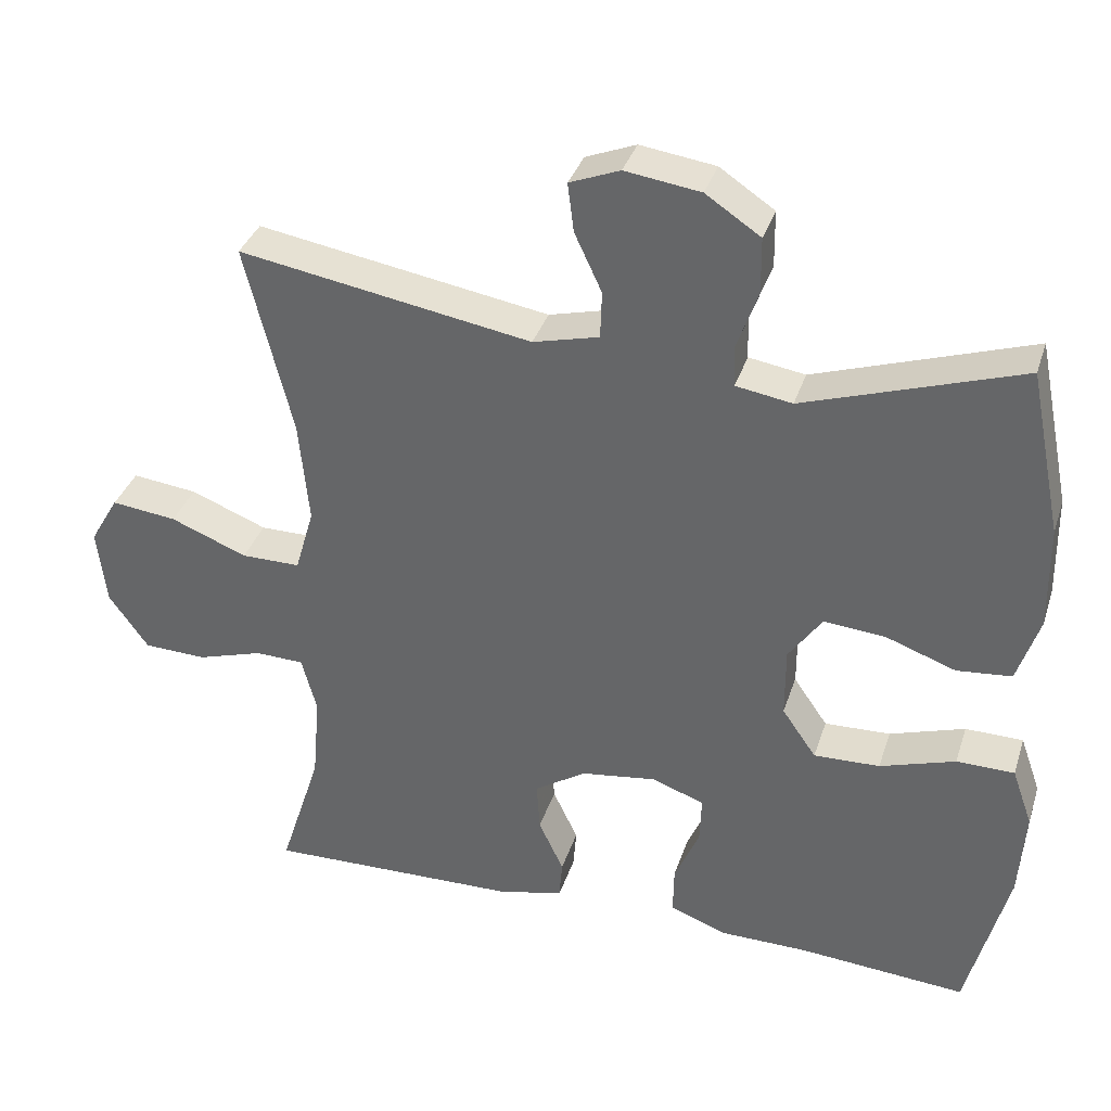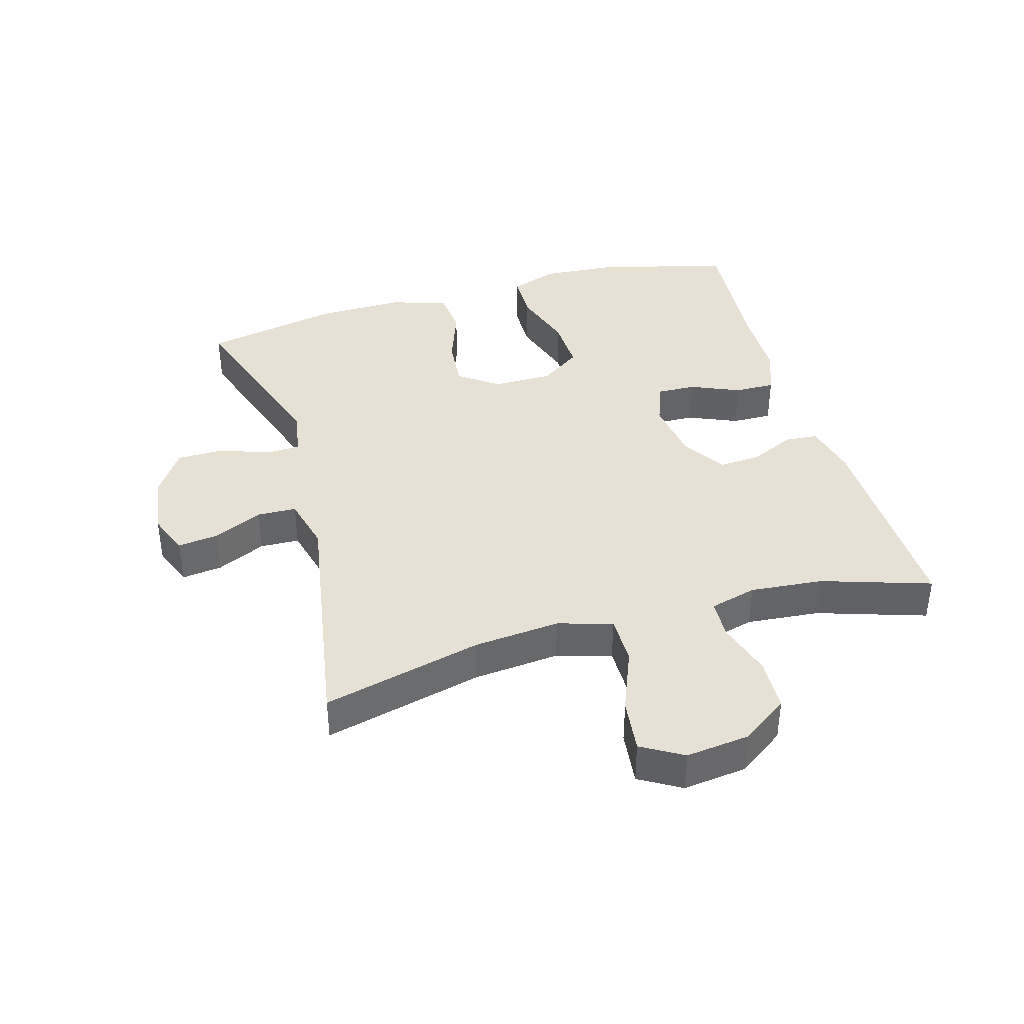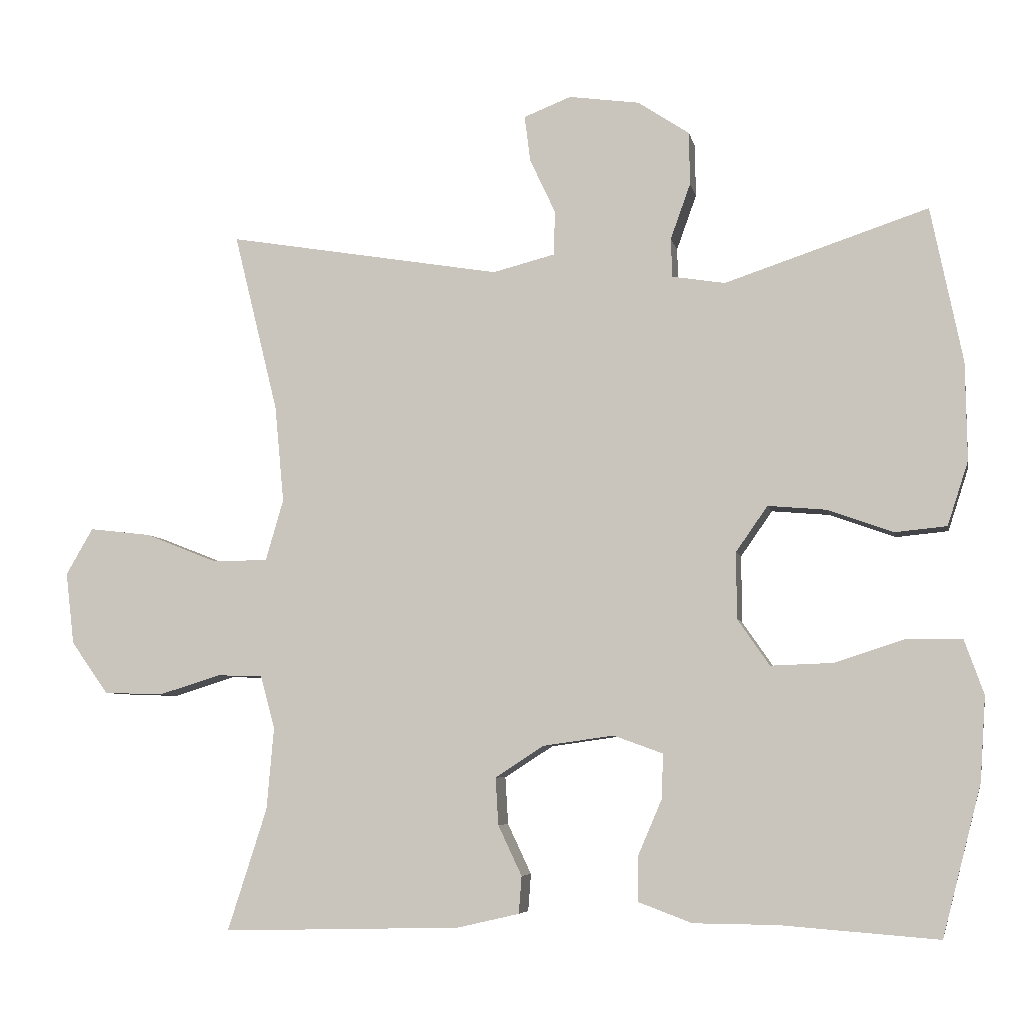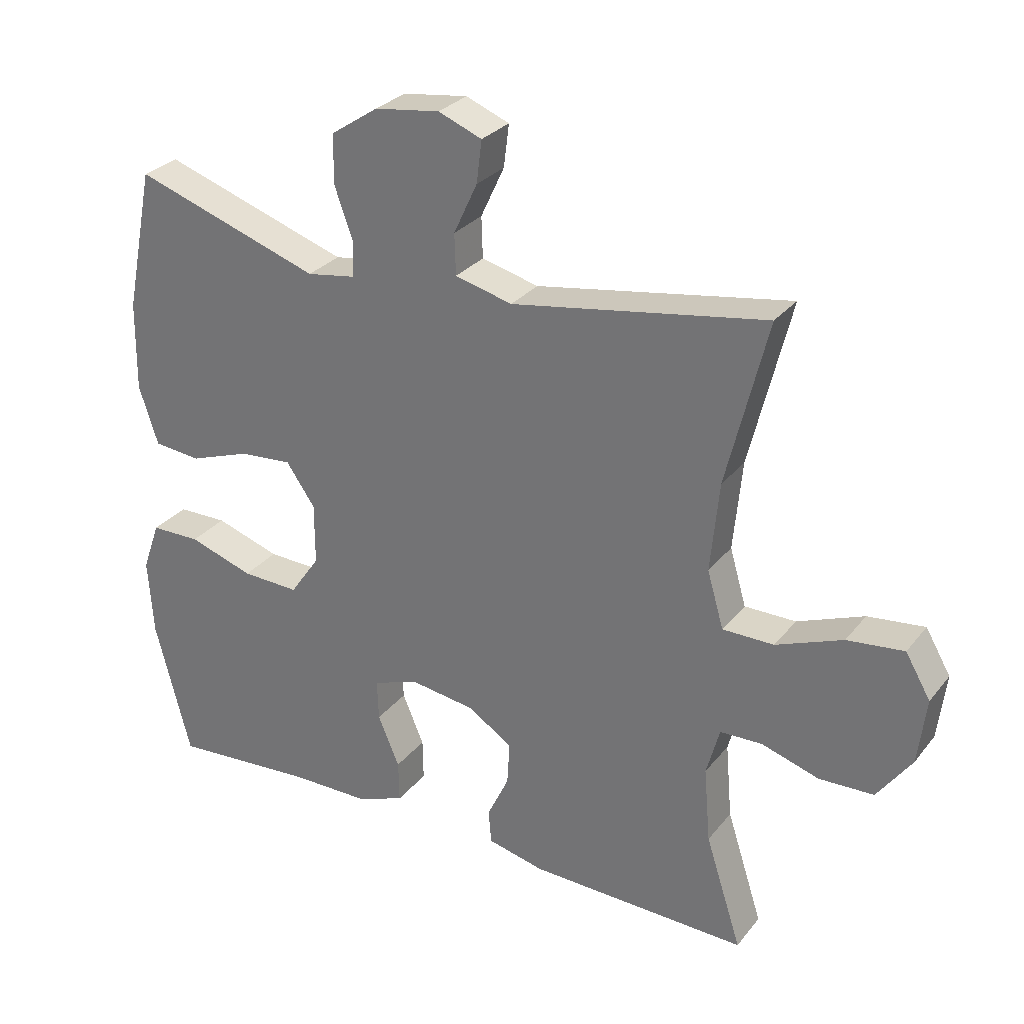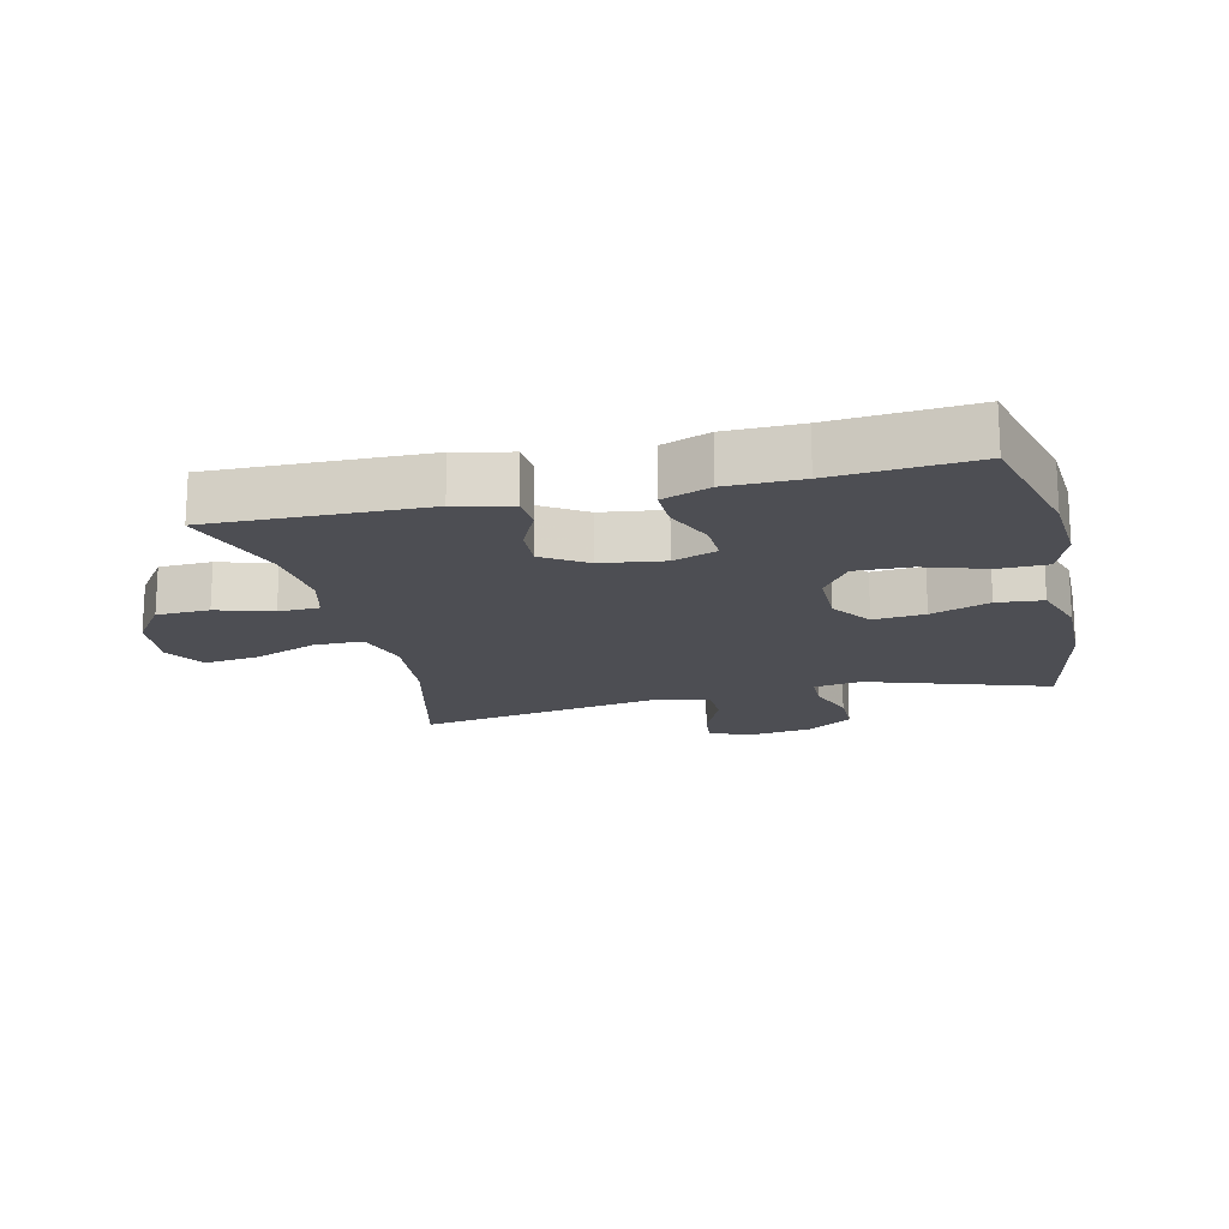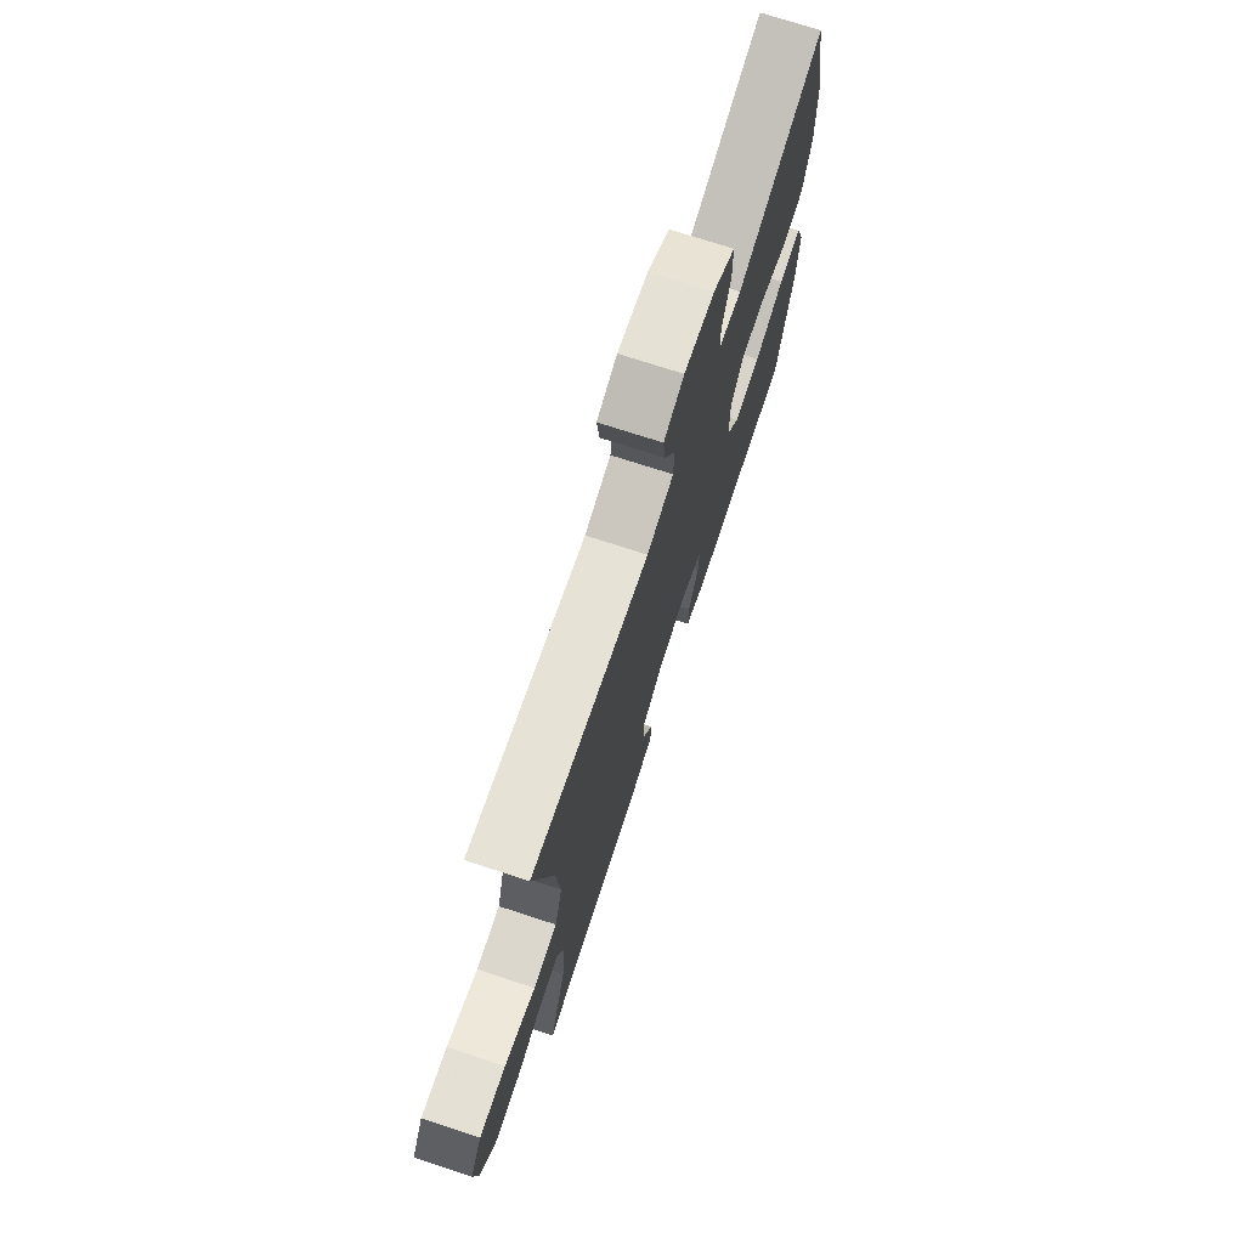
<metadata>
{"format":"obj","ext":"obj","renderer":"f3d","projection":"perspective","resolution":1024,"background":"white","views":[{"elev":35.3,"azim":-163.0,"up":"+Z"},{"elev":39.2,"azim":74.1,"up":"+Y"},{"elev":-6.2,"azim":-168.8,"up":"+Z"},{"elev":29.0,"azim":30.7,"up":"+Z"},{"elev":-17.3,"azim":-166.6,"up":"+Y"},{"elev":73.1,"azim":108.1,"up":"+Z"}]}
</metadata>
<code>
v -0.5 0.07 0.5
v -0.216 0.07 0.406
v -0.142 0.07 0.418
v -0.14 0.07 0.472
v -0.168 0.07 0.55
v -0.167 0.07 0.624
v -0.095 0.07 0.672
v 0.004 0.07 0.686
v 0.07 0.07 0.66
v 0.062 0.07 0.596
v 0.026 0.07 0.519
v 0.028 0.07 0.457
v 0.115 0.07 0.435
v 0.5 0.07 0.5
v 0.438 0.07 0.249
v 0.425 0.07 0.113
v 0.45 0.07 0.027
v 0.528 0.07 0.027
v 0.629 0.07 0.067
v 0.715 0.07 0.077
v 0.753 0.07 0.012
v 0.741 0.07 -0.089
v 0.689 0.07 -0.162
v 0.606 0.07 -0.165
v 0.519 0.07 -0.138
v 0.455 0.07 -0.14
v 0.435 0.07 -0.214
v 0.445 0.07 -0.329
v 0.5 0.07 -0.5
v 0.166 0.07 -0.492
v 0.079 0.07 -0.472
v 0.075 0.07 -0.42
v 0.108 0.07 -0.35
v 0.112 0.07 -0.284
v 0.044 0.07 -0.24
v -0.055 0.07 -0.226
v -0.124 0.07 -0.251
v -0.122 0.07 -0.313
v -0.089 0.07 -0.39
v -0.088 0.07 -0.454
v -0.163 0.07 -0.482
v -0.28 0.07 -0.483
v -0.5 0.07 -0.5
v -0.554 0.07 -0.291
v -0.562 0.07 -0.173
v -0.535 0.07 -0.097
v -0.459 0.07 -0.096
v -0.36 0.07 -0.128
v -0.273 0.07 -0.131
v -0.228 0.07 -0.066
v -0.228 0.07 0.027
v -0.272 0.07 0.09
v -0.353 0.07 0.083
v -0.445 0.07 0.05
v -0.517 0.07 0.057
v -0.546 0.07 0.146
v -0.544 0.07 0.283
v -0.5 0 0.5
v -0.216 0 0.406
v -0.142 0 0.418
v -0.14 0 0.472
v -0.168 0 0.55
v -0.167 0 0.624
v -0.095 0 0.672
v 0.004 0 0.686
v 0.07 0 0.66
v 0.062 0 0.596
v 0.026 0 0.519
v 0.028 0 0.457
v 0.115 0 0.435
v 0.5 0 0.5
v 0.438 0 0.249
v 0.425 0 0.113
v 0.45 0 0.027
v 0.528 0 0.027
v 0.629 0 0.067
v 0.715 0 0.077
v 0.753 0 0.012
v 0.741 0 -0.089
v 0.689 0 -0.162
v 0.606 0 -0.165
v 0.519 0 -0.138
v 0.455 0 -0.14
v 0.435 0 -0.214
v 0.445 0 -0.329
v 0.5 0 -0.5
v 0.166 0 -0.492
v 0.079 0 -0.472
v 0.075 0 -0.42
v 0.108 0 -0.35
v 0.112 0 -0.284
v 0.044 0 -0.24
v -0.055 0 -0.226
v -0.124 0 -0.251
v -0.122 0 -0.313
v -0.089 0 -0.39
v -0.088 0 -0.454
v -0.163 0 -0.482
v -0.28 0 -0.483
v -0.5 0 -0.5
v -0.554 0 -0.291
v -0.562 0 -0.173
v -0.535 0 -0.097
v -0.459 0 -0.096
v -0.36 0 -0.128
v -0.273 0 -0.131
v -0.228 0 -0.066
v -0.228 0 0.027
v -0.272 0 0.09
v -0.353 0 0.083
v -0.445 0 0.05
v -0.517 0 0.057
v -0.546 0 0.146
v -0.544 0 0.283
f 57 1 2
f 56 57 2
f 55 56 2
f 54 55 2
f 53 54 2
f 52 53 2 3
f 51 52 3
f 50 51 3
f 46 47 48
f 45 46 48
f 44 45 48
f 43 44 48
f 42 43 48
f 42 48 49
f 41 42 49
f 40 41 49
f 39 40 49
f 38 39 49
f 37 38 49 50
f 31 32 33
f 30 31 33
f 29 30 33
f 28 29 33
f 27 28 33 34
f 26 27 34 35
f 23 24 25
f 22 23 25
f 21 22 25
f 20 21 25
f 19 20 25
f 18 19 25
f 17 18 25 26
f 26 35 36
f 17 26 36
f 16 17 36
f 13 14 15
f 37 50 3
f 36 37 3
f 16 36 3
f 15 16 3
f 13 15 3
f 12 13 3
f 9 10 11
f 8 9 11
f 7 8 11
f 6 7 11
f 5 6 11
f 4 5 11
f 3 4 11 12
f 59 58 114
f 59 114 113
f 59 113 112
f 59 112 111
f 59 111 110
f 60 59 110 109
f 60 109 108
f 60 108 107
f 105 104 103
f 105 103 102
f 105 102 101
f 105 101 100
f 105 100 99
f 106 105 99
f 106 99 98
f 106 98 97
f 106 97 96
f 106 96 95
f 107 106 95 94
f 90 89 88
f 90 88 87
f 90 87 86
f 90 86 85
f 91 90 85 84
f 92 91 84 83
f 82 81 80
f 82 80 79
f 82 79 78
f 82 78 77
f 82 77 76
f 82 76 75
f 83 82 75 74
f 93 92 83
f 93 83 74
f 93 74 73
f 72 71 70
f 60 107 94
f 60 94 93
f 60 93 73
f 60 73 72
f 60 72 70
f 60 70 69
f 68 67 66
f 68 66 65
f 68 65 64
f 68 64 63
f 68 63 62
f 68 62 61
f 69 68 61 60
f 1 58 59 2
f 2 59 60 3
f 3 60 61 4
f 4 61 62 5
f 5 62 63 6
f 6 63 64 7
f 7 64 65 8
f 8 65 66 9
f 9 66 67 10
f 10 67 68 11
f 11 68 69 12
f 12 69 70 13
f 13 70 71 14
f 14 71 72 15
f 15 72 73 16
f 16 73 74 17
f 17 74 75 18
f 18 75 76 19
f 19 76 77 20
f 20 77 78 21
f 21 78 79 22
f 22 79 80 23
f 23 80 81 24
f 24 81 82 25
f 25 82 83 26
f 26 83 84 27
f 27 84 85 28
f 28 85 86 29
f 29 86 87 30
f 30 87 88 31
f 31 88 89 32
f 32 89 90 33
f 33 90 91 34
f 34 91 92 35
f 35 92 93 36
f 36 93 94 37
f 37 94 95 38
f 38 95 96 39
f 39 96 97 40
f 40 97 98 41
f 41 98 99 42
f 42 99 100 43
f 43 100 101 44
f 44 101 102 45
f 45 102 103 46
f 46 103 104 47
f 47 104 105 48
f 48 105 106 49
f 49 106 107 50
f 50 107 108 51
f 51 108 109 52
f 52 109 110 53
f 53 110 111 54
f 54 111 112 55
f 55 112 113 56
f 56 113 114 57
f 57 114 58 1

</code>
